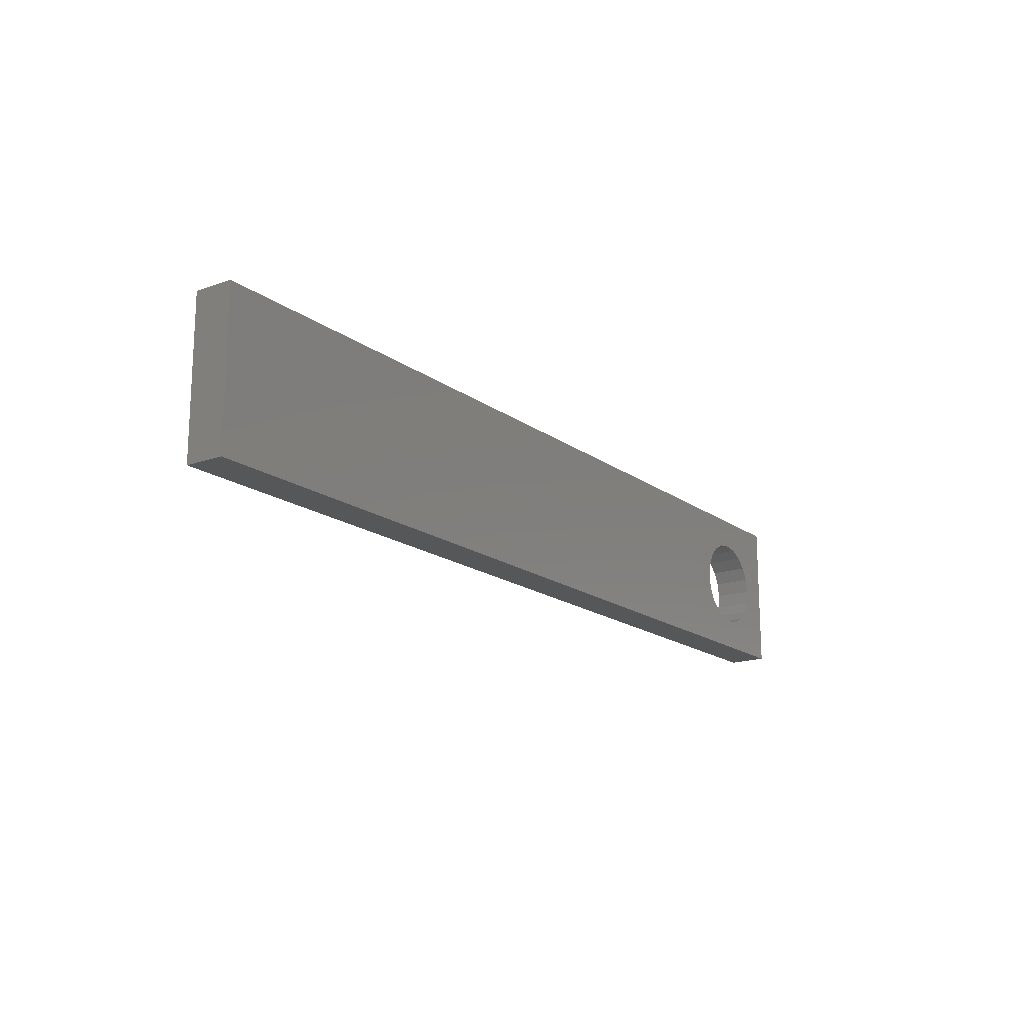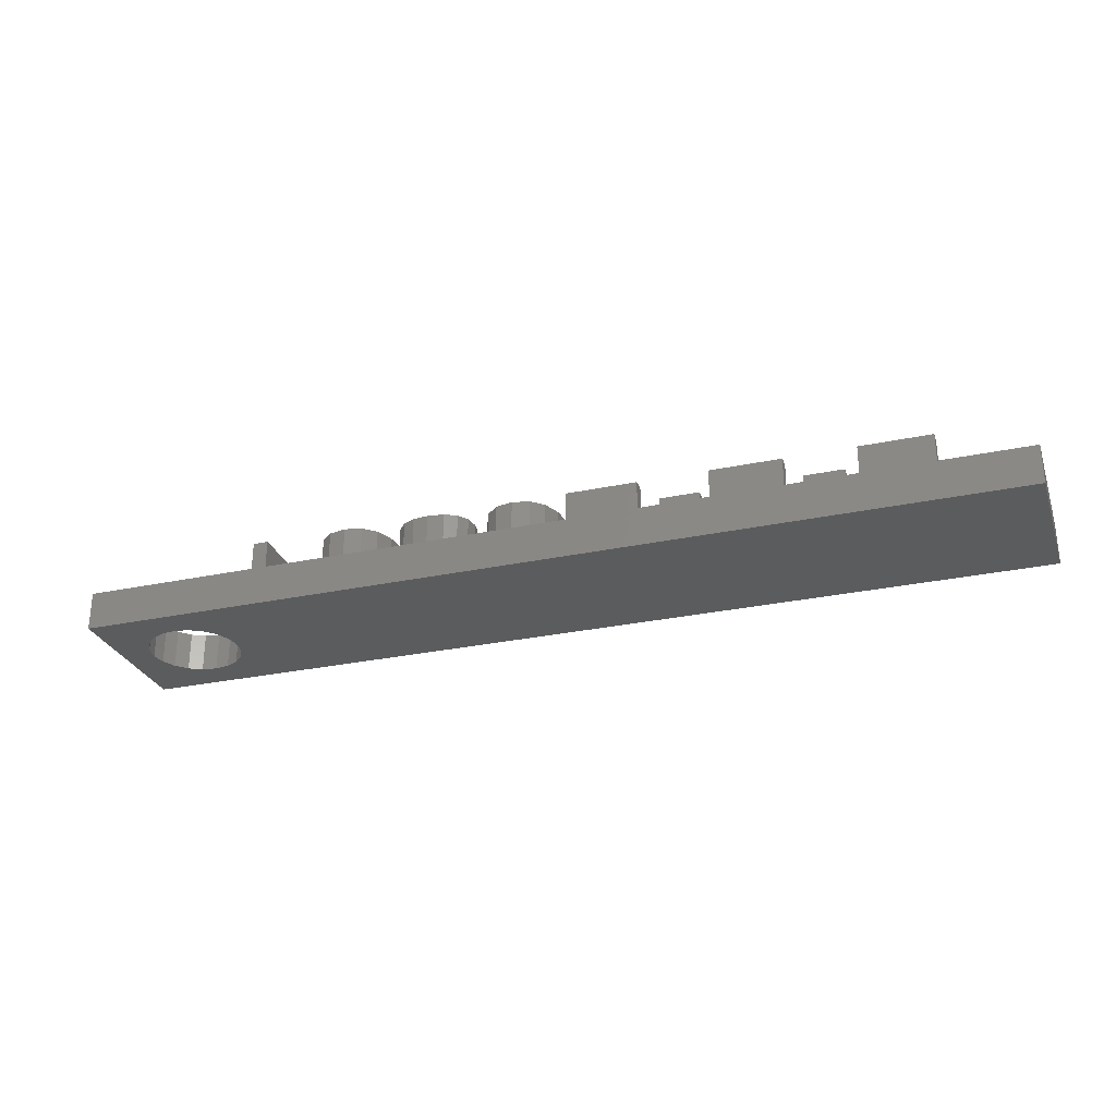
<metadata>
{"format":"stl","ext":"stl","renderer":"f3d","projection":"perspective","resolution":1024,"background":"white","views":[{"elev":-17.1,"azim":125.3,"up":"+Y"},{"elev":-28.1,"azim":17.9,"up":"+Z"}]}
</metadata>
<code>
# stl→obj: 378 verts, 756 faces
v 36 0 1.5
v 36 6 0
v 36 6 1.5
v 36 0 0
v 9.037 3.408 1.5
v 10.94 3.408 1.5
v 10.88 4.204 1.5
v 9.092 4.212 1.5
v 10.72 4.746 1.5
v 10.88 2.632 1.5
v 10 5.163 1.5
v 10.43 5.059 1.5
v 9.094 2.62 1.5
v 9.259 4.752 1.5
v 10.7 2.085 1.5
v 9.265 2.076 1.5
v 9.556 5.06 1.5
v 9.988 1.656 1.5
v 10.41 1.763 1.5
v 9.559 1.761 1.5
v 15.82 3.408 1.5
v 17.72 3.408 1.5
v 17.67 4.204 1.5
v 15.88 4.212 1.5
v 17.5 4.746 1.5
v 17.66 2.632 1.5
v 16.78 5.163 1.5
v 17.21 5.059 1.5
v 15.88 2.62 1.5
v 16.04 4.752 1.5
v 17.49 2.085 1.5
v 16.05 2.076 1.5
v 16.34 5.06 1.5
v 16.77 1.656 1.5
v 17.2 1.763 1.5
v 16.34 1.761 1.5
v 6.141 5.133 1.5
v 4.8 3 1.5
v 6.141 1.2 1.5
v 4.712 3.556 1.5
v 4.456 4.058 1.5
v 4.641 5.133 1.5
v 32.47 1.674 1.5
v 31.41 5.616 1.5
v 30.9 5.616 1.5
v 27.5 3.12 1.5
v 29.86 4.464 1.5
v 29.86 4.989 1.5
v 29.05 2.625 1.5
v 29.74 1.674 1.5
v 29.05 3.12 1.5
v 25.98 1.674 1.5
v 27.5 2.625 1.5
v 25.98 5.616 1.5
v 25.47 5.616 1.5
v 22.08 3.12 1.5
v 24.44 4.464 1.5
v 24.44 4.989 1.5
v 23.62 2.625 1.5
v 24.31 1.674 1.5
v 23.62 3.12 1.5
v 20.56 1.674 1.5
v 22.08 2.625 1.5
v 20.56 5.616 1.5
v 20.05 5.616 1.5
v 18.2 4.366 1.5
v 19.01 4.464 1.5
v 19.01 4.989 1.5
v 18.19 2.461 1.5
v 18.89 1.674 1.5
v 18.29 3.408 1.5
v 17.92 5.058 1.5
v 17.45 5.476 1.5
v 16.78 5.616 1.5
v 14.69 4.114 1.5
v 15.26 3.408 1.5
v 15.35 4.375 1.5
v 14.8 2.83 1.5
v 14.87 2.451 1.5
v 14.75 4.485 1.5
v 14.65 4.96 1.5
v 15.63 5.064 1.5
v 14.38 5.316 1.5
v 16.1 5.478 1.5
v 13.94 5.541 1.5
v 13.36 5.616 1.5
v 12.44 2.436 1.5
v 11.5 3.408 1.5
v 11.86 2.382 1.5
v 11.14 5.058 1.5
v 11.93 4.479 1.5
v 12.08 4.957 1.5
v 11.41 4.366 1.5
v 12.38 5.316 1.5
v 10.67 5.476 1.5
v 12.82 5.541 1.5
v 10 5.616 1.5
v 0 6 1.5
v 8.842 5.064 1.5
v 8.226 5.133 1.5
v 8.567 4.375 1.5
v 8.226 5.616 1.5
v 9.314 5.478 1.5
v 3.556 4.712 1.5
v 4.641 5.616 1.5
v 4.058 4.456 1.5
v 3 4.8 1.5
v 1.288 3.556 1.5
v 1.2 3 1.5
v 1.544 4.058 1.5
v 1.942 4.456 1.5
v 2.444 4.712 1.5
v 32.47 1.2 1.5
v 29.74 1.2 1.5
v 27.04 1.674 1.5
v 27.04 1.2 1.5
v 24.31 1.2 1.5
v 21.62 1.674 1.5
v 21.62 1.2 1.5
v 18.89 1.2 1.5
v 17.9 1.767 1.5
v 17.43 1.342 1.5
v 16.77 1.2 1.5
v 15.35 2.457 1.5
v 14.77 1.921 1.5
v 15.64 1.764 1.5
v 14.48 1.527 1.5
v 16.11 1.341 1.5
v 14.02 1.282 1.5
v 13.39 1.2 1.5
v 0 0 1.5
v 11.41 2.461 1.5
v 12.01 1.868 1.5
v 11.12 1.767 1.5
v 12.33 1.497 1.5
v 10.64 1.342 1.5
v 12.79 1.274 1.5
v 9.982 1.2 1.5
v 6.729 5.133 1.5
v 8.476 3.408 1.5
v 6.729 1.2 1.5
v 8.569 2.457 1.5
v 8.851 1.764 1.5
v 9.322 1.341 1.5
v 4.712 2.444 1.5
v 4.456 1.942 1.5
v 4.058 1.544 1.5
v 3.556 1.288 1.5
v 3 1.2 1.5
v 2.444 1.288 1.5
v 1.942 1.544 1.5
v 1.544 1.942 1.5
v 1.288 2.444 1.5
v 31.41 1.674 1.5
v 30.85 1.674 1.5
v 30.85 5.085 1.5
v 25.42 1.674 1.5
v 25.42 5.085 1.5
v 20 1.674 1.5
v 20 5.085 1.5
v 14.51 3.819 1.5
v 14.59 3.138 1.5
v 14.27 3.355 1.5
v 14.22 3.605 1.5
v 13.83 3.462 1.5
v 13.83 3.474 1.5
v 13.71 5.107 1.5
v 14.17 4.425 1.5
v 14.12 4.728 1.5
v 13.97 4.959 1.5
v 13.62 3.744 1.5
v 13.92 3.888 1.5
v 14.11 4.12 1.5
v 13.36 5.157 1.5
v 13.21 3.696 1.5
v 13.02 5.11 1.5
v 12.76 4.968 1.5
v 12.5 4.437 1.5
v 12.91 3.696 1.5
v 12.58 4.741 1.5
v 14.01 3.015 1.5
v 14.29 2.472 1.5
v 14.22 2.782 1.5
v 13.68 3.163 1.5
v 13.76 1.713 1.5
v 14.23 2.119 1.5
v 14.05 1.866 1.5
v 13.39 1.662 1.5
v 13.22 3.213 1.5
v 12.91 3.213 1.5
v 12.73 1.855 1.5
v 4.8 3 0
v 4.712 2.444 0
v 4.456 1.942 0
v 4.058 1.544 0
v 3.556 1.288 0
v 0 0 0
v 1.288 2.444 0
v 1.2 3 0
v 1.544 1.942 0
v 1.942 1.544 0
v 2.444 1.288 0
v 3 1.2 0
v 4.712 3.556 0
v 4.456 4.058 0
v 4.058 4.456 0
v 3.556 4.712 0
v 0 6 0
v 3 4.8 0
v 2.444 4.712 0
v 1.942 4.456 0
v 1.544 4.058 0
v 1.288 3.556 0
v 8.226 5.616 3.3
v 6.729 5.133 3.3
v 8.226 5.133 3.3
v 6.141 5.133 3.3
v 6.729 1.2 3.3
v 4.641 5.616 3.3
v 4.641 5.133 3.3
v 6.141 1.2 3.3
v 10.88 4.204 3.3
v 11.5 3.408 3.3
v 11.41 4.366 3.3
v 10.72 4.746 3.3
v 11.14 5.058 3.3
v 10.88 2.632 3.3
v 10.94 3.408 3.3
v 11.41 2.461 3.3
v 10.43 5.059 3.3
v 10.67 5.476 3.3
v 10 5.616 3.3
v 10 5.163 3.3
v 9.556 5.06 3.3
v 9.314 5.478 3.3
v 8.842 5.064 3.3
v 9.259 4.752 3.3
v 8.476 3.408 3.3
v 9.037 3.408 3.3
v 9.092 4.212 3.3
v 8.567 4.375 3.3
v 8.569 2.457 3.3
v 8.851 1.764 3.3
v 10.7 2.085 3.3
v 11.12 1.767 3.3
v 10.41 1.763 3.3
v 10.64 1.342 3.3
v 9.982 1.2 3.3
v 9.988 1.656 3.3
v 9.559 1.761 3.3
v 9.322 1.341 3.3
v 9.265 2.076 3.3
v 9.094 2.62 3.3
v 14.12 4.728 3.3
v 14.75 4.485 3.3
v 14.65 4.96 3.3
v 14.17 4.425 3.3
v 14.69 4.114 3.3
v 14.38 5.316 3.3
v 14.11 4.12 3.3
v 14.51 3.819 3.3
v 13.97 4.959 3.3
v 13.94 5.541 3.3
v 13.71 5.107 3.3
v 13.36 5.616 3.3
v 13.36 5.157 3.3
v 13.02 5.11 3.3
v 12.82 5.541 3.3
v 12.76 4.968 3.3
v 12.38 5.316 3.3
v 12.58 4.741 3.3
v 12.08 4.957 3.3
v 12.5 4.437 3.3
v 11.93 4.479 3.3
v 14.22 3.605 3.3
v 13.92 3.888 3.3
v 13.83 3.474 3.3
v 13.62 3.744 3.3
v 13.83 3.462 3.3
v 13.68 3.163 3.3
v 13.22 3.213 3.3
v 13.21 3.696 3.3
v 12.91 3.213 3.3
v 12.91 3.696 3.3
v 14.29 2.472 3.3
v 14.87 2.451 3.3
v 14.8 2.83 3.3
v 14.22 2.782 3.3
v 14.59 3.138 3.3
v 14.23 2.119 3.3
v 14.77 1.921 3.3
v 14.27 3.355 3.3
v 14.01 3.015 3.3
v 14.48 1.527 3.3
v 14.05 1.866 3.3
v 14.02 1.282 3.3
v 13.76 1.713 3.3
v 13.39 1.2 3.3
v 13.39 1.662 3.3
v 12.79 1.274 3.3
v 12.73 1.855 3.3
v 12.01 1.868 3.3
v 12.44 2.436 3.3
v 12.33 1.497 3.3
v 11.86 2.382 3.3
v 17.67 4.204 3.3
v 18.29 3.408 3.3
v 18.2 4.366 3.3
v 17.5 4.746 3.3
v 17.92 5.058 3.3
v 17.66 2.632 3.3
v 17.72 3.408 3.3
v 18.19 2.461 3.3
v 17.21 5.059 3.3
v 17.45 5.476 3.3
v 16.78 5.616 3.3
v 16.78 5.163 3.3
v 16.34 5.06 3.3
v 16.1 5.478 3.3
v 15.63 5.064 3.3
v 16.04 4.752 3.3
v 15.26 3.408 3.3
v 15.82 3.408 3.3
v 15.88 4.212 3.3
v 15.35 4.375 3.3
v 15.35 2.457 3.3
v 15.64 1.764 3.3
v 17.49 2.085 3.3
v 17.9 1.767 3.3
v 17.2 1.763 3.3
v 17.43 1.342 3.3
v 16.77 1.2 3.3
v 16.77 1.656 3.3
v 16.34 1.761 3.3
v 16.11 1.341 3.3
v 16.05 2.076 3.3
v 15.88 2.62 3.3
v 20 5.085 3.3
v 20.56 5.616 3.3
v 20.05 5.616 3.3
v 20.56 1.674 3.3
v 21.62 1.2 3.3
v 21.62 1.674 3.3
v 20 1.674 3.3
v 18.89 1.2 3.3
v 18.89 1.674 3.3
v 19.01 4.989 3.3
v 19.01 4.464 3.3
v 25.42 5.085 3.3
v 25.98 5.616 3.3
v 25.47 5.616 3.3
v 25.98 1.674 3.3
v 27.04 1.2 3.3
v 27.04 1.674 3.3
v 25.42 1.674 3.3
v 24.31 1.2 3.3
v 24.31 1.674 3.3
v 24.44 4.989 3.3
v 24.44 4.464 3.3
v 30.85 5.085 3.3
v 31.41 5.616 3.3
v 30.9 5.616 3.3
v 31.41 1.674 3.3
v 32.47 1.2 3.3
v 32.47 1.674 3.3
v 30.85 1.674 3.3
v 29.74 1.2 3.3
v 29.74 1.674 3.3
v 29.86 4.989 3.3
v 29.86 4.464 3.3
v 22.08 3.12 3.3
v 23.62 2.625 3.3
v 23.62 3.12 3.3
v 22.08 2.625 3.3
v 27.5 3.12 3.3
v 29.05 2.625 3.3
v 29.05 3.12 3.3
v 27.5 2.625 3.3
f 1 2 3
f 2 1 4
f 5 6 7
f 8 7 9
f 6 5 10
f 11 9 12
f 13 10 5
f 9 11 14
f 10 13 15
f 16 15 13
f 14 11 17
f 18 15 16
f 9 14 8
f 15 18 19
f 7 8 5
f 18 16 20
f 21 22 23
f 24 23 25
f 22 21 26
f 27 25 28
f 29 26 21
f 25 27 30
f 26 29 31
f 32 31 29
f 30 27 33
f 34 31 32
f 25 30 24
f 31 34 35
f 23 24 21
f 34 32 36
f 37 38 39
f 37 40 38
f 41 37 42
f 37 41 40
f 3 43 1
f 3 44 43
f 3 45 44
f 46 47 48
f 49 50 51
f 47 51 50
f 47 46 51
f 52 53 46
f 52 46 54
f 48 54 46
f 45 54 48
f 3 54 45
f 3 55 54
f 56 57 58
f 59 60 61
f 57 61 60
f 57 56 61
f 62 63 56
f 62 56 64
f 58 64 56
f 55 64 58
f 3 64 55
f 3 65 64
f 66 67 68
f 69 70 71
f 67 71 70
f 67 66 71
f 68 72 66
f 73 68 65
f 68 73 72
f 65 74 73
f 3 74 65
f 75 76 77
f 76 78 79
f 75 77 80
f 81 77 82
f 83 82 84
f 77 81 80
f 82 83 81
f 85 84 74
f 84 85 83
f 74 86 85
f 3 86 74
f 87 88 89
f 90 91 92
f 91 93 88
f 90 92 94
f 91 90 93
f 95 94 96
f 94 95 90
f 97 96 86
f 96 97 95
f 98 86 3
f 99 100 101
f 100 99 102
f 103 102 99
f 97 102 103
f 86 98 97
f 97 98 102
f 104 42 105
f 42 106 41
f 42 104 106
f 105 107 104
f 98 107 105
f 108 98 109
f 110 98 108
f 111 98 110
f 112 98 111
f 107 98 112
f 102 98 105
f 113 1 43
f 114 1 113
f 50 49 114
f 115 49 53
f 49 115 114
f 116 114 115
f 114 116 1
f 117 1 116
f 60 59 117
f 118 59 63
f 59 118 117
f 119 117 118
f 119 1 117
f 120 1 119
f 121 70 69
f 70 121 120
f 122 120 121
f 123 120 122
f 123 1 120
f 79 124 76
f 125 124 79
f 124 125 126
f 127 126 125
f 126 127 128
f 129 128 127
f 128 129 123
f 130 123 129
f 131 123 130
f 132 89 88
f 89 132 133
f 134 133 132
f 133 134 135
f 136 135 134
f 135 136 137
f 138 137 136
f 137 138 130
f 131 130 138
f 139 101 100
f 101 139 140
f 141 140 139
f 140 141 142
f 142 141 143
f 141 144 143
f 141 138 144
f 131 138 141
f 131 141 39
f 145 39 38
f 146 39 145
f 147 39 146
f 148 39 147
f 131 39 148
f 131 148 149
f 131 109 98
f 123 131 1
f 150 131 149
f 151 131 150
f 152 131 151
f 153 131 152
f 109 131 153
f 43 44 154
f 47 155 156
f 155 47 50
f 53 52 115
f 57 157 158
f 157 57 60
f 63 62 118
f 67 159 160
f 159 67 70
f 161 76 75
f 76 162 78
f 76 161 162
f 161 163 162
f 164 163 161
f 165 164 166
f 164 165 163
f 167 168 169
f 167 169 170
f 171 168 167
f 168 172 173
f 168 171 172
f 174 171 167
f 174 175 171
f 176 175 174
f 177 175 176
f 175 178 179
f 180 175 177
f 181 182 183
f 184 182 181
f 182 185 186
f 186 185 187
f 182 184 185
f 184 188 185
f 189 188 184
f 87 189 190
f 189 191 188
f 91 179 178
f 175 180 178
f 88 179 91
f 189 87 191
f 179 88 190
f 88 87 190
f 4 192 2
f 4 193 192
f 4 194 193
f 4 195 194
f 4 196 195
f 197 196 4
f 198 197 199
f 200 197 198
f 201 197 200
f 202 197 201
f 203 197 202
f 196 197 203
f 204 2 192
f 205 2 204
f 206 2 205
f 207 2 206
f 208 207 209
f 208 199 197
f 207 208 2
f 210 208 209
f 211 208 210
f 212 208 211
f 213 208 212
f 199 208 213
f 197 98 208
f 98 197 131
f 2 98 3
f 98 2 208
f 197 1 131
f 1 197 4
f 214 215 216
f 215 217 218
f 214 217 215
f 219 217 214
f 217 219 220
f 218 217 221
f 222 223 224
f 225 224 226
f 227 223 228
f 223 227 229
f 223 222 228
f 224 225 222
f 230 226 231
f 226 230 225
f 232 230 231
f 232 233 230
f 232 234 233
f 235 234 232
f 236 234 235
f 234 236 237
f 238 239 240
f 241 237 236
f 237 241 240
f 239 238 242
f 240 241 238
f 239 242 243
f 244 229 227
f 229 244 245
f 246 245 244
f 245 246 247
f 248 246 249
f 246 248 247
f 250 248 249
f 250 251 248
f 243 250 252
f 243 252 253
f 250 243 251
f 243 253 239
f 254 255 256
f 255 257 258
f 254 256 259
f 260 258 257
f 258 260 261
f 255 254 257
f 259 262 254
f 263 262 259
f 263 264 262
f 265 264 263
f 265 266 264
f 265 267 266
f 268 267 265
f 268 269 267
f 270 269 268
f 269 270 271
f 272 271 270
f 271 272 273
f 273 272 274
f 261 260 275
f 276 275 260
f 276 277 275
f 278 279 277
f 278 277 276
f 279 278 280
f 278 281 280
f 282 281 278
f 283 282 284
f 282 283 281
f 285 286 287
f 288 287 289
f 290 286 285
f 286 290 291
f 288 289 292
f 287 288 285
f 292 293 288
f 279 293 292
f 293 279 280
f 291 290 294
f 295 294 290
f 295 296 294
f 297 296 295
f 298 297 299
f 297 298 296
f 299 300 298
f 301 300 299
f 302 301 303
f 301 304 300
f 301 302 304
f 302 303 305
f 306 307 308
f 309 308 310
f 311 307 312
f 307 311 313
f 307 306 312
f 308 309 306
f 314 310 315
f 310 314 309
f 316 314 315
f 316 317 314
f 316 318 317
f 319 318 316
f 320 318 319
f 318 320 321
f 322 323 324
f 325 321 320
f 321 325 324
f 323 322 326
f 324 325 322
f 323 326 327
f 328 313 311
f 313 328 329
f 330 329 328
f 329 330 331
f 332 330 333
f 330 332 331
f 334 332 333
f 334 335 332
f 327 334 336
f 327 336 337
f 334 327 335
f 327 337 323
f 338 339 340
f 341 342 343
f 339 338 341
f 344 341 338
f 344 342 341
f 345 344 346
f 344 345 342
f 347 338 340
f 338 347 348
f 349 350 351
f 352 353 354
f 350 349 352
f 355 352 349
f 355 353 352
f 356 355 357
f 355 356 353
f 358 349 351
f 349 358 359
f 360 361 362
f 363 364 365
f 361 360 363
f 366 363 360
f 366 364 363
f 367 366 368
f 366 367 364
f 369 360 362
f 360 369 370
f 371 372 373
f 372 371 374
f 375 376 377
f 376 375 378
f 139 216 215
f 216 139 100
f 216 102 214
f 102 216 100
f 102 219 214
f 219 102 105
f 42 219 105
f 219 42 220
f 42 217 220
f 217 42 37
f 39 217 37
f 217 39 221
f 39 218 221
f 218 39 141
f 218 139 215
f 139 218 141
f 136 245 247
f 245 136 134
f 245 132 229
f 132 245 134
f 229 88 223
f 88 229 132
f 223 93 224
f 93 223 88
f 224 90 226
f 90 224 93
f 90 231 226
f 231 90 95
f 95 232 231
f 232 95 97
f 97 235 232
f 235 97 103
f 103 236 235
f 236 103 99
f 101 236 99
f 236 101 241
f 140 241 101
f 241 140 238
f 142 238 140
f 238 142 242
f 143 242 142
f 242 143 243
f 143 251 243
f 251 143 144
f 144 248 251
f 248 144 138
f 138 247 248
f 247 138 136
f 250 16 252
f 16 250 20
f 252 13 253
f 13 252 16
f 253 5 239
f 5 253 13
f 239 8 240
f 8 239 5
f 240 14 237
f 14 240 8
f 237 17 234
f 17 237 14
f 17 233 234
f 233 17 11
f 11 230 233
f 230 11 12
f 9 230 12
f 230 9 225
f 7 225 9
f 225 7 222
f 6 222 7
f 222 6 228
f 10 228 6
f 228 10 227
f 15 227 10
f 227 15 244
f 19 244 15
f 244 19 246
f 19 249 246
f 249 19 18
f 18 250 249
f 250 18 20
f 129 294 296
f 294 129 127
f 294 125 291
f 125 294 127
f 291 79 286
f 79 291 125
f 286 78 287
f 78 286 79
f 287 162 289
f 162 287 78
f 162 292 289
f 292 162 163
f 163 279 292
f 279 163 165
f 279 166 277
f 166 279 165
f 166 275 277
f 275 166 164
f 164 261 275
f 261 164 161
f 261 75 258
f 75 261 161
f 258 80 255
f 80 258 75
f 255 81 256
f 81 255 80
f 256 83 259
f 83 256 81
f 83 263 259
f 263 83 85
f 85 265 263
f 265 85 86
f 86 268 265
f 268 86 96
f 96 270 268
f 270 96 94
f 92 270 94
f 270 92 272
f 91 272 92
f 272 91 274
f 91 273 274
f 273 91 178
f 273 180 271
f 180 273 178
f 271 177 269
f 177 271 180
f 177 267 269
f 267 177 176
f 176 266 267
f 266 176 174
f 174 264 266
f 264 174 167
f 167 262 264
f 262 167 170
f 169 262 170
f 262 169 254
f 168 254 169
f 254 168 257
f 173 257 168
f 257 173 260
f 172 260 173
f 260 172 276
f 172 278 276
f 278 172 171
f 171 282 278
f 282 171 175
f 175 284 282
f 284 175 179
f 190 284 179
f 284 190 283
f 190 281 283
f 281 190 189
f 189 280 281
f 280 189 184
f 184 293 280
f 293 184 181
f 183 293 181
f 293 183 288
f 182 288 183
f 288 182 285
f 186 285 182
f 285 186 290
f 187 290 186
f 290 187 295
f 187 297 295
f 297 187 185
f 185 299 297
f 299 185 188
f 188 301 299
f 301 188 191
f 301 87 303
f 87 301 191
f 87 305 303
f 305 87 89
f 133 305 89
f 305 133 302
f 135 302 133
f 302 135 304
f 135 300 304
f 300 135 137
f 137 298 300
f 298 137 130
f 130 296 298
f 296 130 129
f 122 329 331
f 329 122 121
f 329 69 313
f 69 329 121
f 313 71 307
f 71 313 69
f 307 66 308
f 66 307 71
f 308 72 310
f 72 308 66
f 72 315 310
f 315 72 73
f 73 316 315
f 316 73 74
f 74 319 316
f 319 74 84
f 84 320 319
f 320 84 82
f 77 320 82
f 320 77 325
f 76 325 77
f 325 76 322
f 124 322 76
f 322 124 326
f 126 326 124
f 326 126 327
f 126 335 327
f 335 126 128
f 128 332 335
f 332 128 123
f 123 331 332
f 331 123 122
f 334 32 336
f 32 334 36
f 336 29 337
f 29 336 32
f 337 21 323
f 21 337 29
f 323 24 324
f 24 323 21
f 324 30 321
f 30 324 24
f 321 33 318
f 33 321 30
f 33 317 318
f 317 33 27
f 27 314 317
f 314 27 28
f 25 314 28
f 314 25 309
f 23 309 25
f 309 23 306
f 22 306 23
f 306 22 312
f 26 312 22
f 312 26 311
f 31 311 26
f 311 31 328
f 35 328 31
f 328 35 330
f 35 333 330
f 333 35 34
f 34 334 333
f 334 34 36
f 118 341 343
f 341 118 62
f 341 64 339
f 64 341 62
f 64 340 339
f 340 64 65
f 65 347 340
f 347 65 68
f 67 347 68
f 347 67 348
f 67 338 348
f 338 67 160
f 159 338 160
f 338 159 344
f 159 346 344
f 346 159 70
f 120 346 70
f 346 120 345
f 120 342 345
f 342 120 119
f 342 118 343
f 118 342 119
f 115 352 354
f 352 115 52
f 352 54 350
f 54 352 52
f 54 351 350
f 351 54 55
f 55 358 351
f 358 55 58
f 57 358 58
f 358 57 359
f 57 349 359
f 349 57 158
f 157 349 158
f 349 157 355
f 157 357 355
f 357 157 60
f 117 357 60
f 357 117 356
f 117 353 356
f 353 117 116
f 353 115 354
f 115 353 116
f 43 363 365
f 363 43 154
f 363 44 361
f 44 363 154
f 44 362 361
f 362 44 45
f 45 369 362
f 369 45 48
f 47 369 48
f 369 47 370
f 47 360 370
f 360 47 156
f 155 360 156
f 360 155 366
f 155 368 366
f 368 155 50
f 114 368 50
f 368 114 367
f 114 364 367
f 364 114 113
f 364 43 365
f 43 364 113
f 61 371 373
f 371 61 56
f 63 371 56
f 371 63 374
f 63 372 374
f 372 63 59
f 372 61 373
f 61 372 59
f 51 375 377
f 375 51 46
f 53 375 46
f 375 53 378
f 53 376 378
f 376 53 49
f 376 51 377
f 51 376 49
f 204 41 205
f 41 204 40
f 192 40 204
f 40 192 38
f 152 198 153
f 198 152 200
f 210 107 112
f 107 210 209
f 205 106 206
f 106 205 41
f 195 146 194
f 146 195 147
f 196 149 148
f 149 196 203
f 193 38 192
f 38 193 145
f 209 104 107
f 104 209 207
f 108 212 110
f 212 108 213
f 203 150 149
f 150 203 202
f 211 112 111
f 112 211 210
f 195 148 147
f 148 195 196
f 202 151 150
f 151 202 201
f 194 145 193
f 145 194 146
f 207 106 104
f 106 207 206
f 153 199 109
f 199 153 198
f 109 213 108
f 213 109 199
f 151 200 152
f 200 151 201
f 110 211 111
f 211 110 212

</code>
